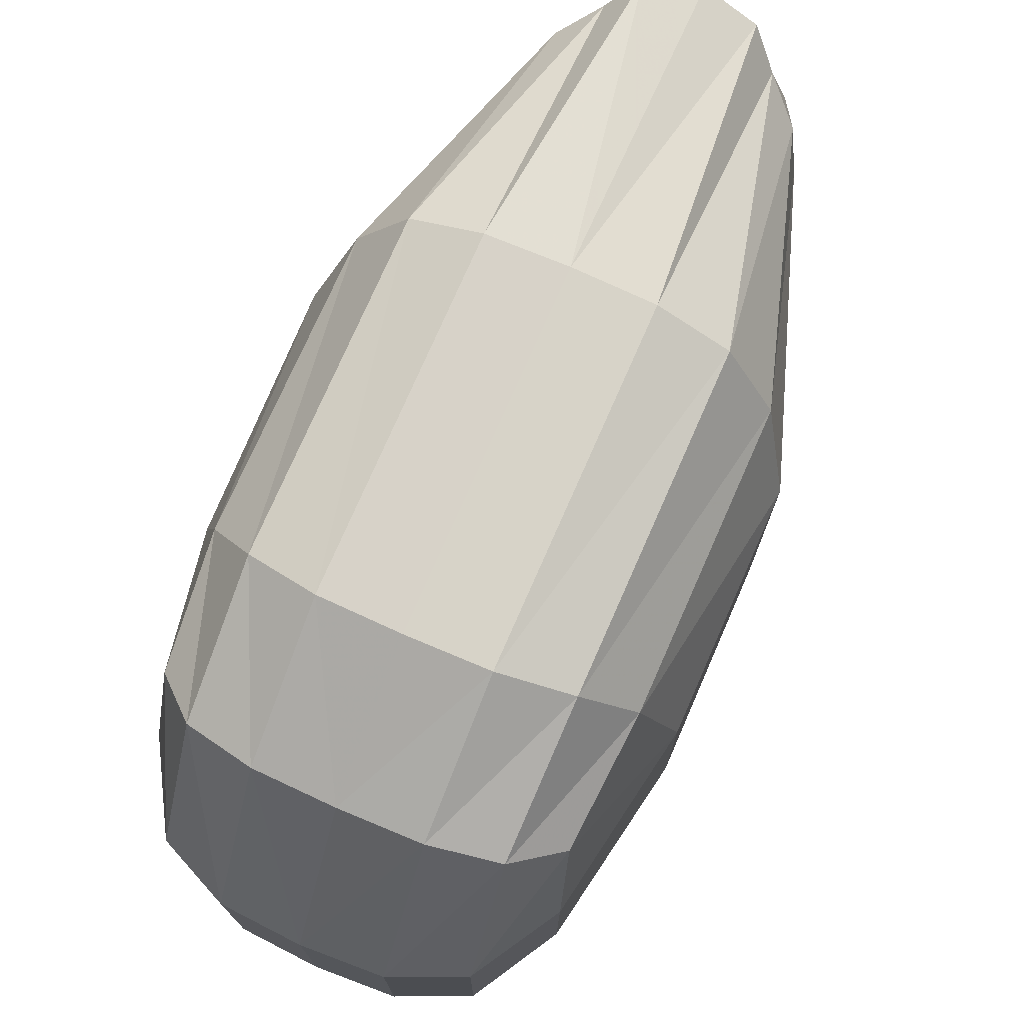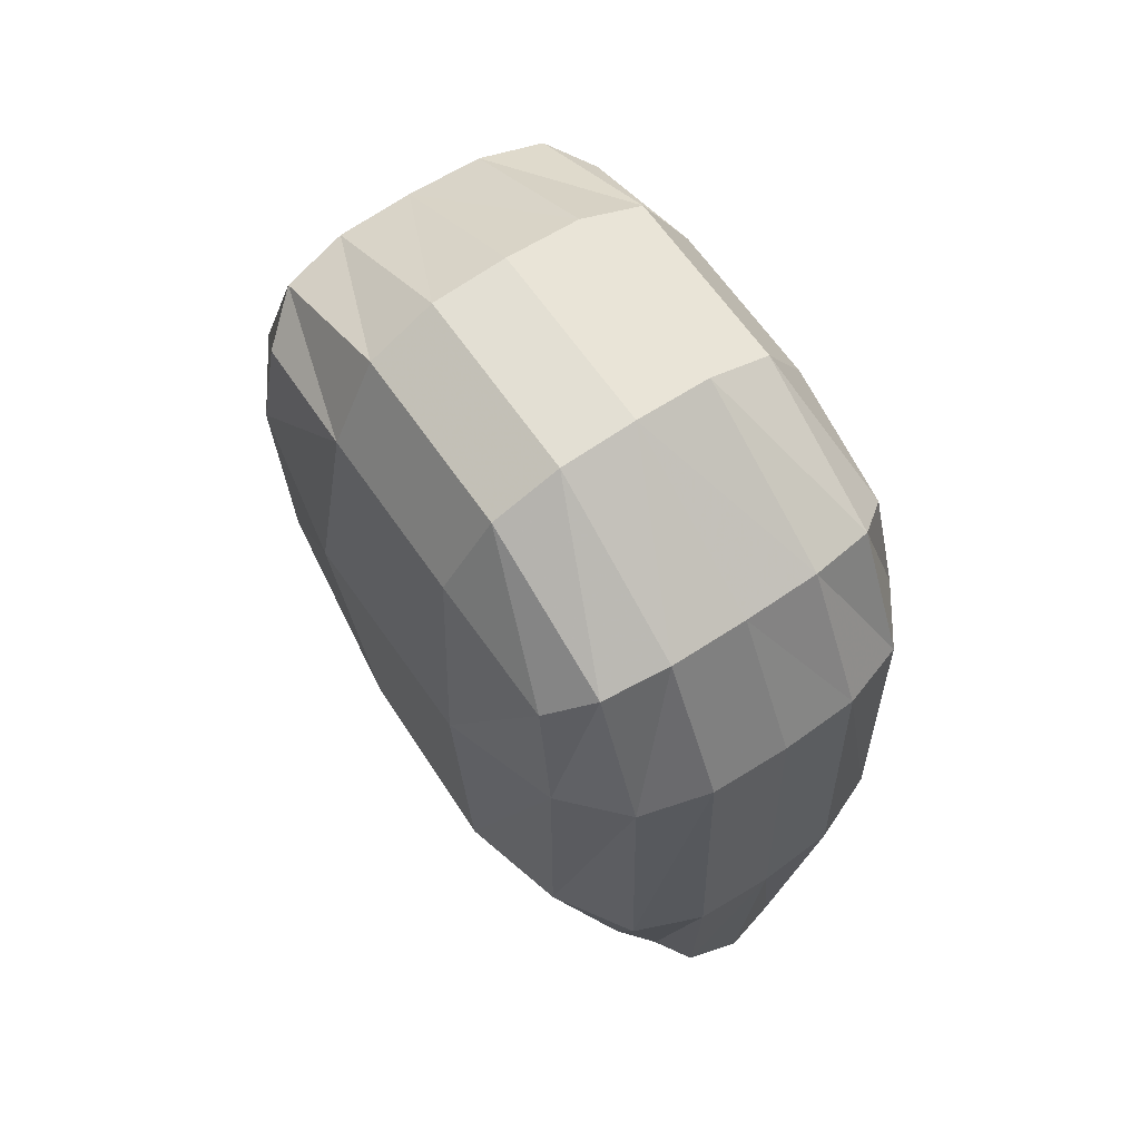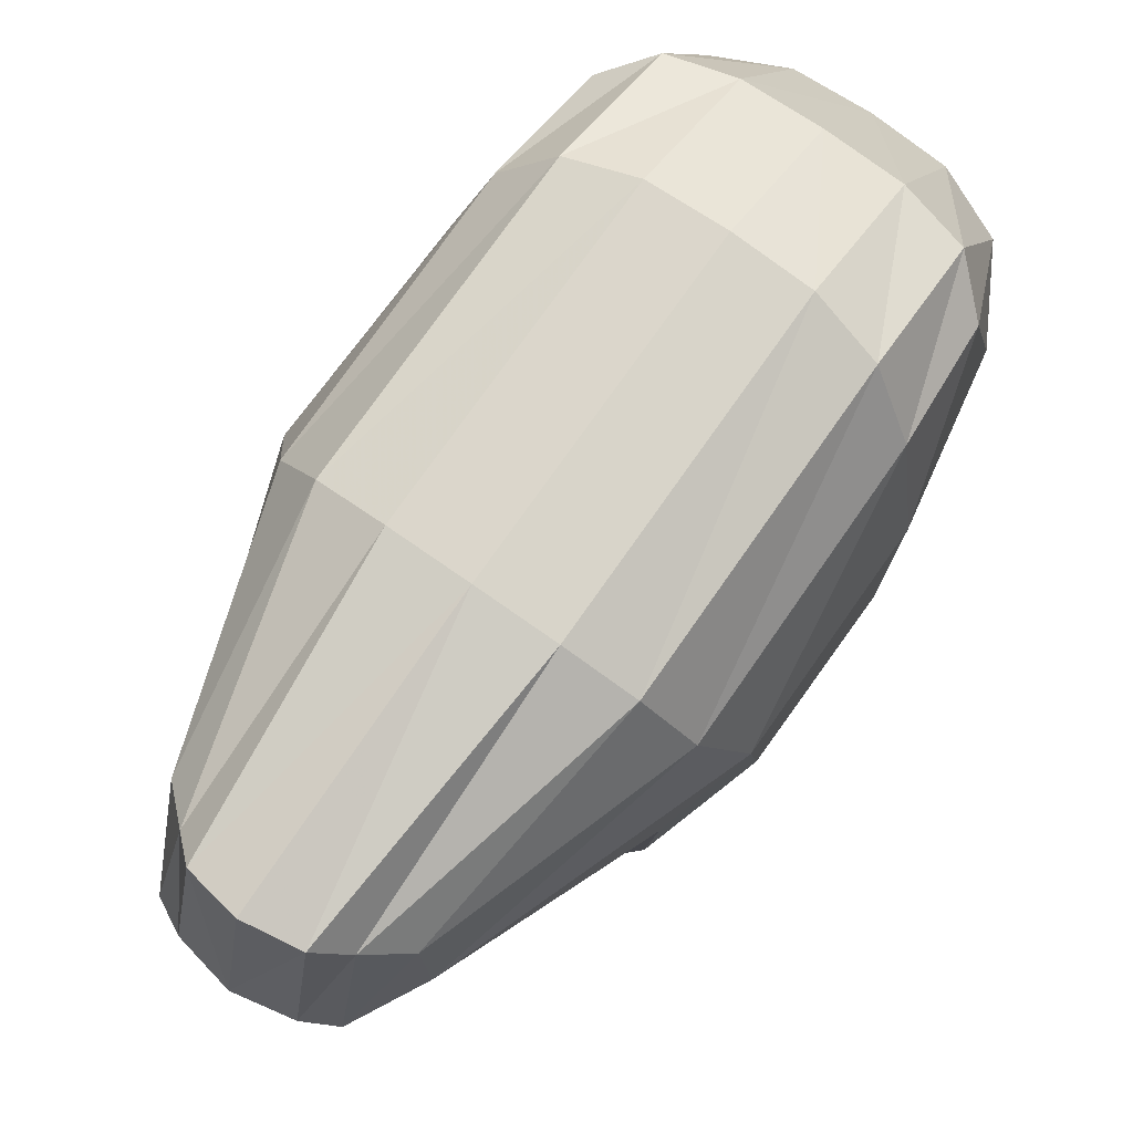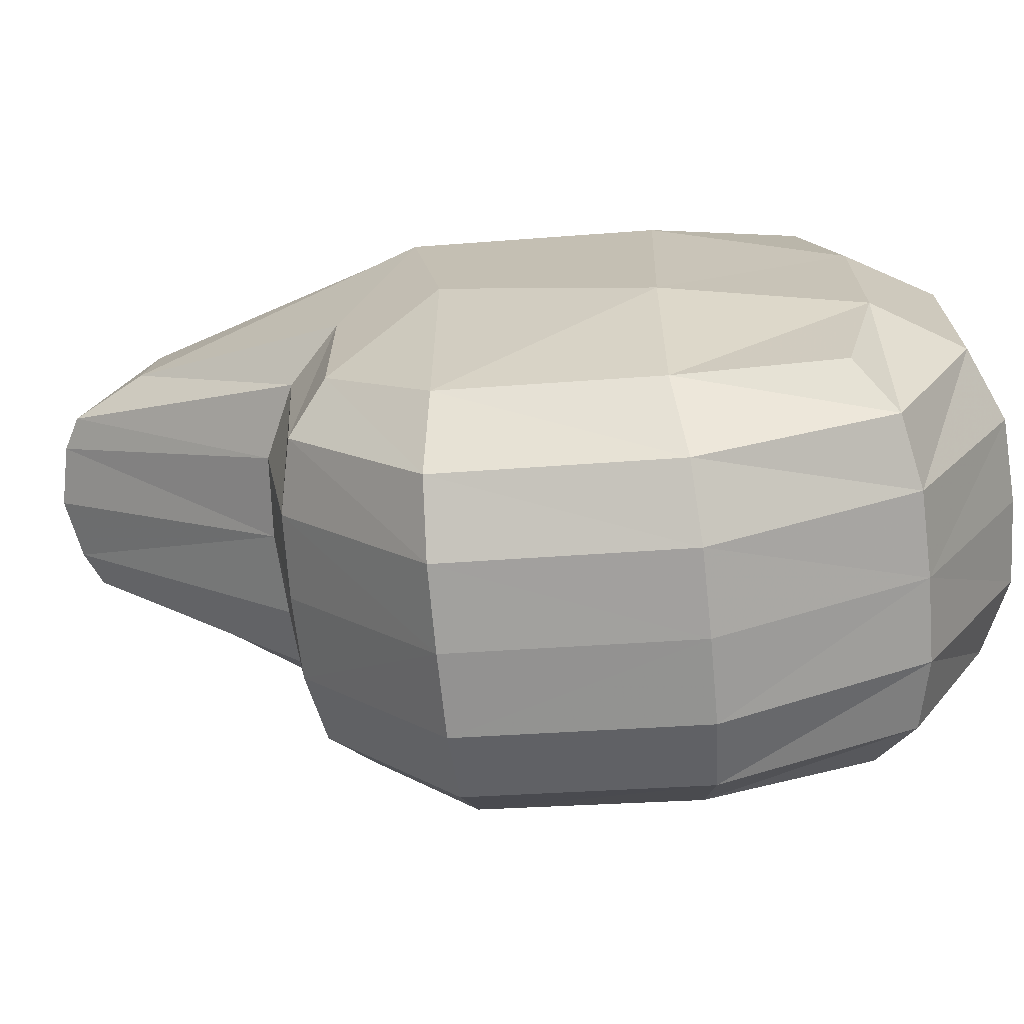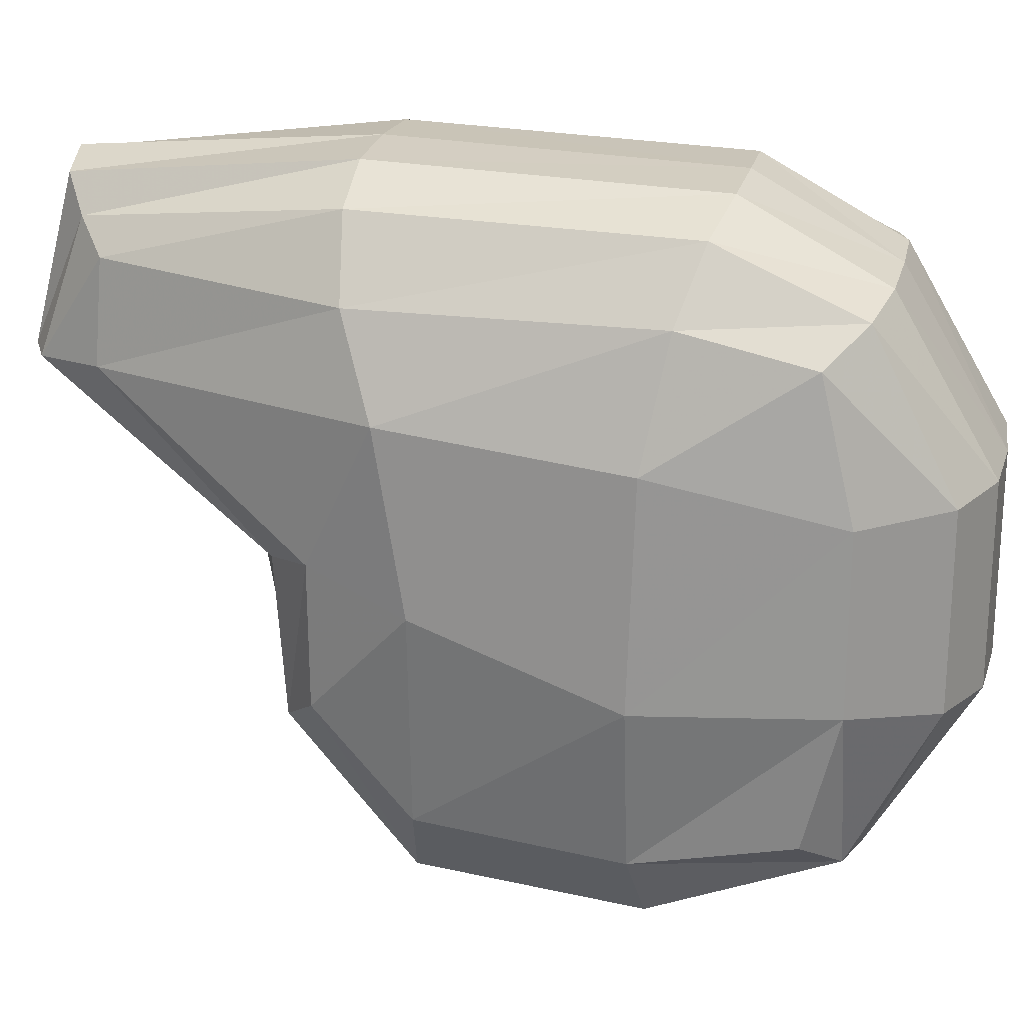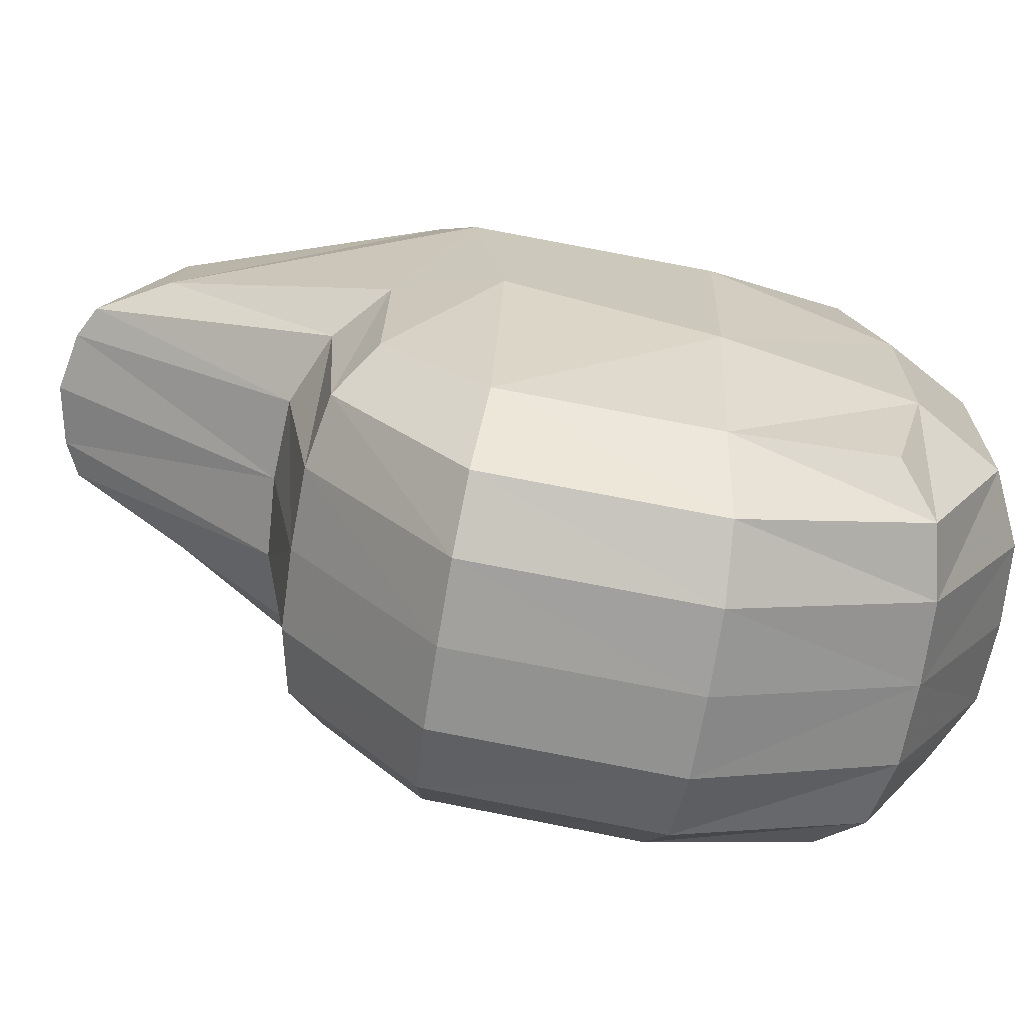
<metadata>
{"format":"obj","ext":"obj","renderer":"f3d","projection":"perspective","resolution":1024,"background":"white","views":[{"elev":74.4,"azim":-156.2,"up":"+Z"},{"elev":63.9,"azim":-34.4,"up":"+Y"},{"elev":76.6,"azim":34.9,"up":"+Z"},{"elev":-70.7,"azim":95.7,"up":"+Z"},{"elev":21.9,"azim":102.7,"up":"+Z"},{"elev":-69.1,"azim":80.8,"up":"+Z"}]}
</metadata>
<code>
o 1
v 0.01412 -0.08643 0.09568
v 0.01513 -0.09748 0.05195
v 0.02069 -0.03858 0.0089
v 0.0206 -0.03133 -0.03564
v 0.02119 -0.08104 0.08684
v 0.02337 -0.09314 0.05115
v 0.03878 -0.03044 0.009698
v 0.03809 -0.02784 -0.03256
v 0.0302 -0.07347 0.07935
v 0.033 -0.07484 0.05279
v 0.05166 -0.01784 0.01376
v 0.04931 -0.01837 -0.0242
v 0.02069 0.003947 -0.0778
v 0.02069 0.0635 -0.0835
v 0.0206 0.114 -0.06034
v 0.03878 0.004851 -0.07062
v 0.03878 0.0626 -0.07632
v 0.03809 0.1105 -0.05726
v 0.05166 0.007307 -0.05112
v 0.05166 0.06014 -0.05682
v 0.04931 0.101 -0.0489
v 0.0206 0.114 0.08129
v 0.03809 0.1105 0.07821
v 0.04931 0.101 0.06985
v 0.02069 0.1402 0.03675
v 0.03878 0.1321 0.03595
v 0.05166 0.11 0.03379
v 0.02069 0.1402 -0.0158
v 0.03878 0.1321 -0.015
v 0.05166 0.11 -0.01284
v 0.02069 -0.01125 0.1044
v 0.03878 -0.01035 0.09727
v 0.05166 -0.007893 0.07777
v 0.02069 0.07716 0.1012
v 0.03878 0.07363 0.09489
v 0.05166 0.06814 0.07777
v 0.06033 0.001181 0.05294
v 0.06033 0.008781 0.006012
v 0.06033 0.06247 0.04584
v 0.06033 0.06057 -0.01299
v -0.01412 -0.08643 0.09568
v -0.01513 -0.09748 0.05195
v -0.02069 -0.03858 0.0089
v -0.0206 -0.03133 -0.03564
v -0.02119 -0.08104 0.08684
v -0.02337 -0.09314 0.05115
v -0.03878 -0.03044 0.009698
v -0.03809 -0.02784 -0.03256
v -0.0302 -0.07347 0.07935
v -0.033 -0.07484 0.05279
v -0.05166 -0.01784 0.01376
v -0.04931 -0.01837 -0.0242
v -0.02069 0.003947 -0.0778
v -0.02069 0.0635 -0.0835
v -0.0206 0.114 -0.06034
v -0.03878 0.004851 -0.07062
v -0.03878 0.0626 -0.07632
v -0.03809 0.1105 -0.05726
v -0.05166 0.007307 -0.05112
v -0.05166 0.06014 -0.05682
v -0.04931 0.101 -0.0489
v -0.0206 0.114 0.08129
v -0.03809 0.1105 0.07821
v -0.04931 0.101 0.06985
v -0.02069 0.1402 0.03675
v -0.03878 0.1321 0.03595
v -0.05166 0.11 0.03379
v -0.02069 0.1402 -0.0158
v -0.03878 0.1321 -0.015
v -0.05166 0.11 -0.01284
v -0.02069 -0.01125 0.1044
v -0.03878 -0.01035 0.09727
v -0.05166 -0.007893 0.07777
v -0.02069 0.07716 0.1012
v -0.03878 0.07363 0.09489
v -0.05166 0.06814 0.07777
v -0.06033 0.001181 0.05294
v -0.06033 0.008781 0.006012
v -0.06033 0.06247 0.04584
v -0.06033 0.06057 -0.01299
v -1.618e-05 -0.08883 0.09894
v -1.721e-05 -0.1005 0.05206
v -1.445e-05 -0.03974 0.008786
v -1.445e-05 -0.03182 -0.03608
v -1.445e-05 0.003818 -0.07883
v -1.445e-05 -0.01138 0.1055
v -1.445e-05 0.06363 -0.08453
v -1.445e-05 0.1145 -0.06078
v -1.445e-05 0.1145 0.08173
v -1.445e-05 0.1414 0.03686
v -1.445e-05 0.1414 -0.01591
v -1.445e-05 0.07766 0.1021
f 82 2 1 81
f 83 3 2 82
f 84 4 3 83
f 2 6 5 1
f 3 7 6 2
f 4 8 7 3
f 6 10 9 5
f 7 11 10 6
f 8 12 11 7
f 85 13 4 84
f 87 14 13 85
f 88 15 14 87
f 13 16 8 4
f 14 17 16 13
f 15 18 17 14
f 16 19 12 8
f 17 20 19 16
f 18 21 20 17
f 22 25 90 89
f 23 26 25 22
f 24 27 26 23
f 25 28 91 90
f 26 29 28 25
f 27 30 29 26
f 28 15 88 91
f 29 18 15 28
f 30 21 18 29
f 1 31 86 81
f 5 32 31 1
f 9 33 32 5
f 31 34 92 86
f 32 35 34 31
f 33 36 35 32
f 34 22 89 92
f 35 23 22 34
f 36 24 23 35
f 10 37 33 9
f 11 38 37 10
f 12 19 38 11
f 37 39 36 33
f 38 40 39 37
f 19 20 40 38
f 39 27 24 36
f 40 30 27 39
f 20 21 30 40
f 41 42 82 81
f 42 43 83 82
f 43 44 84 83
f 45 46 42 41
f 46 47 43 42
f 47 48 44 43
f 49 50 46 45
f 50 51 47 46
f 51 52 48 47
f 44 53 85 84
f 53 54 87 85
f 54 55 88 87
f 48 56 53 44
f 56 57 54 53
f 57 58 55 54
f 52 59 56 48
f 59 60 57 56
f 60 61 58 57
f 90 65 62 89
f 65 66 63 62
f 66 67 64 63
f 91 68 65 90
f 68 69 66 65
f 69 70 67 66
f 88 55 68 91
f 55 58 69 68
f 58 61 70 69
f 86 71 41 81
f 71 72 45 41
f 72 73 49 45
f 92 74 71 86
f 74 75 72 71
f 75 76 73 72
f 89 62 74 92
f 62 63 75 74
f 63 64 76 75
f 73 77 50 49
f 77 78 51 50
f 78 59 52 51
f 76 79 77 73
f 79 80 78 77
f 80 60 59 78
f 64 67 79 76
f 67 70 80 79
f 70 61 60 80

</code>
